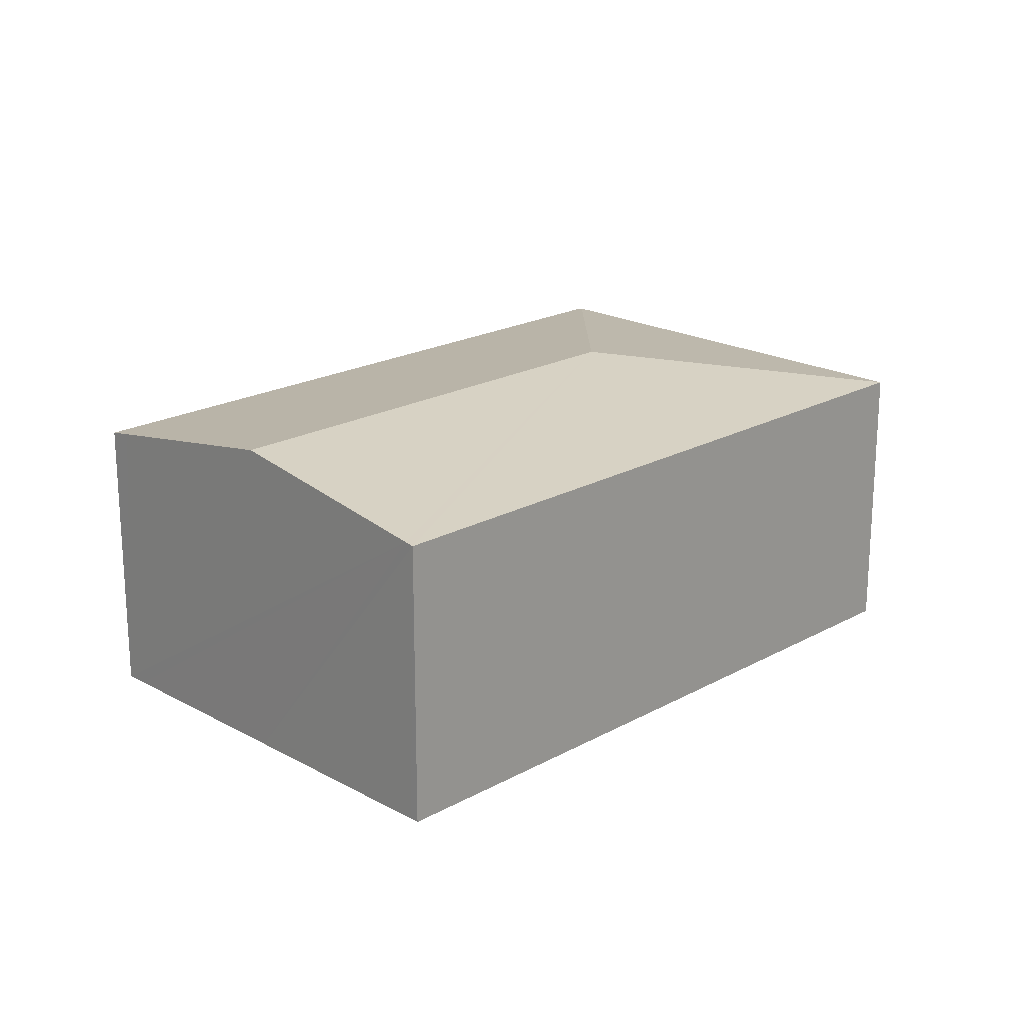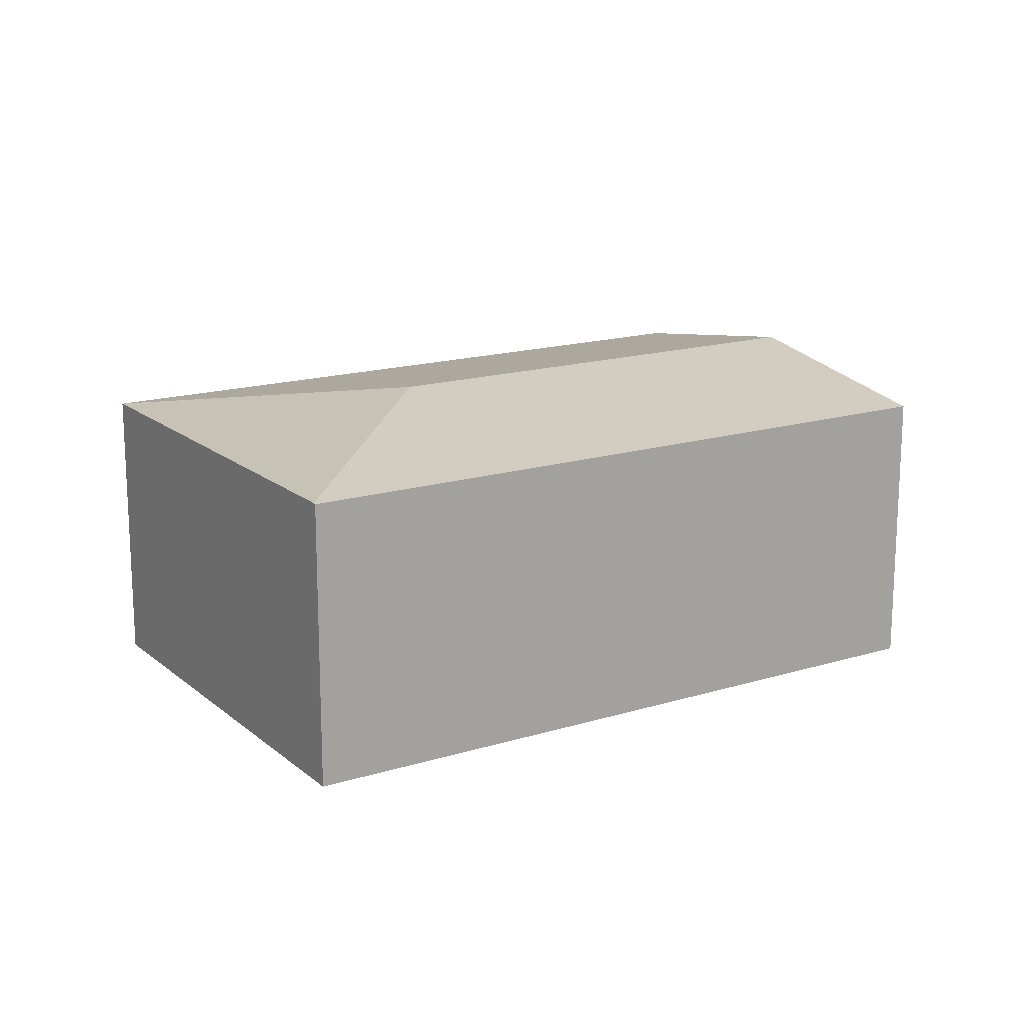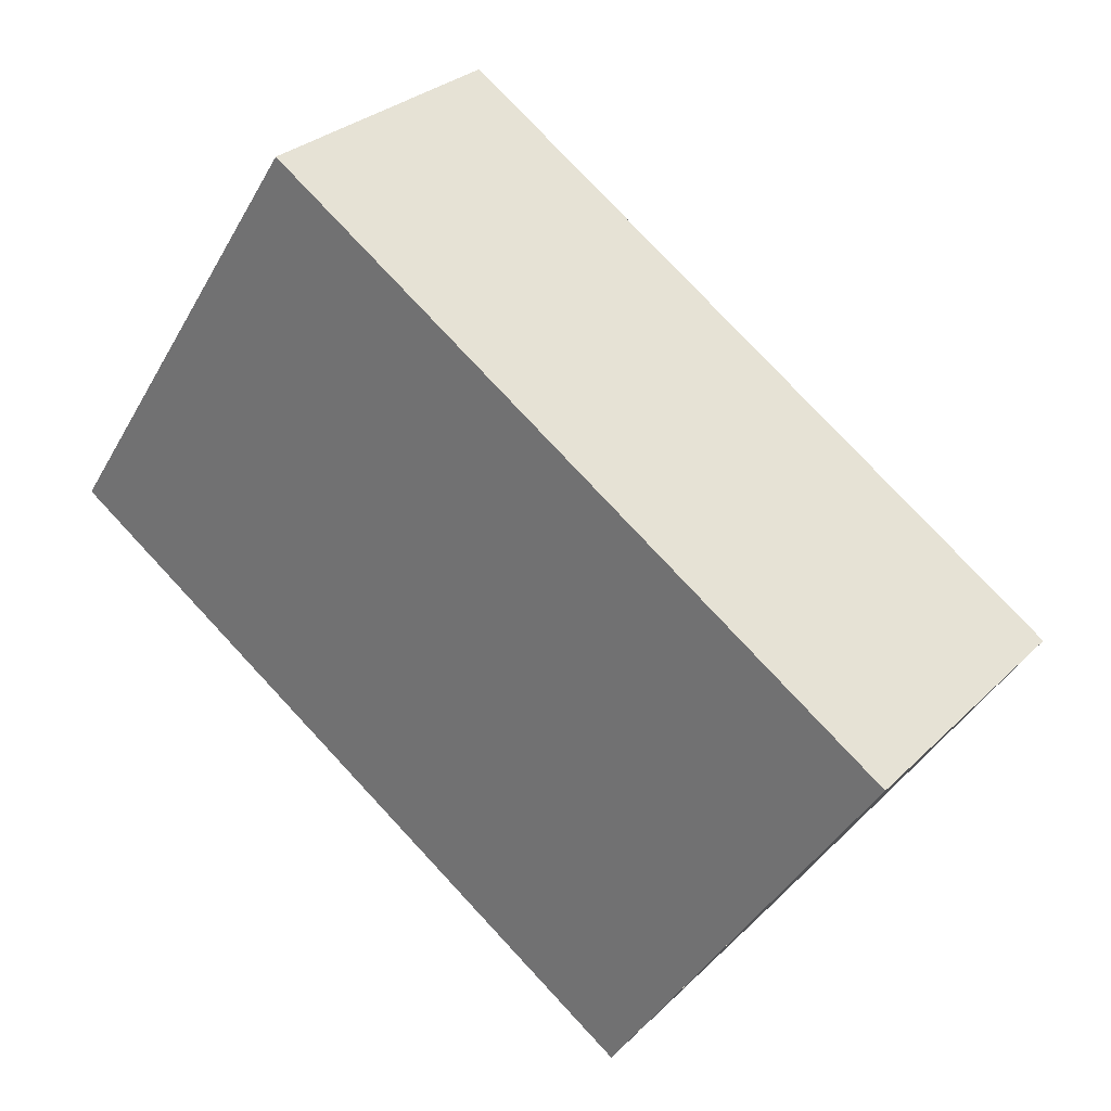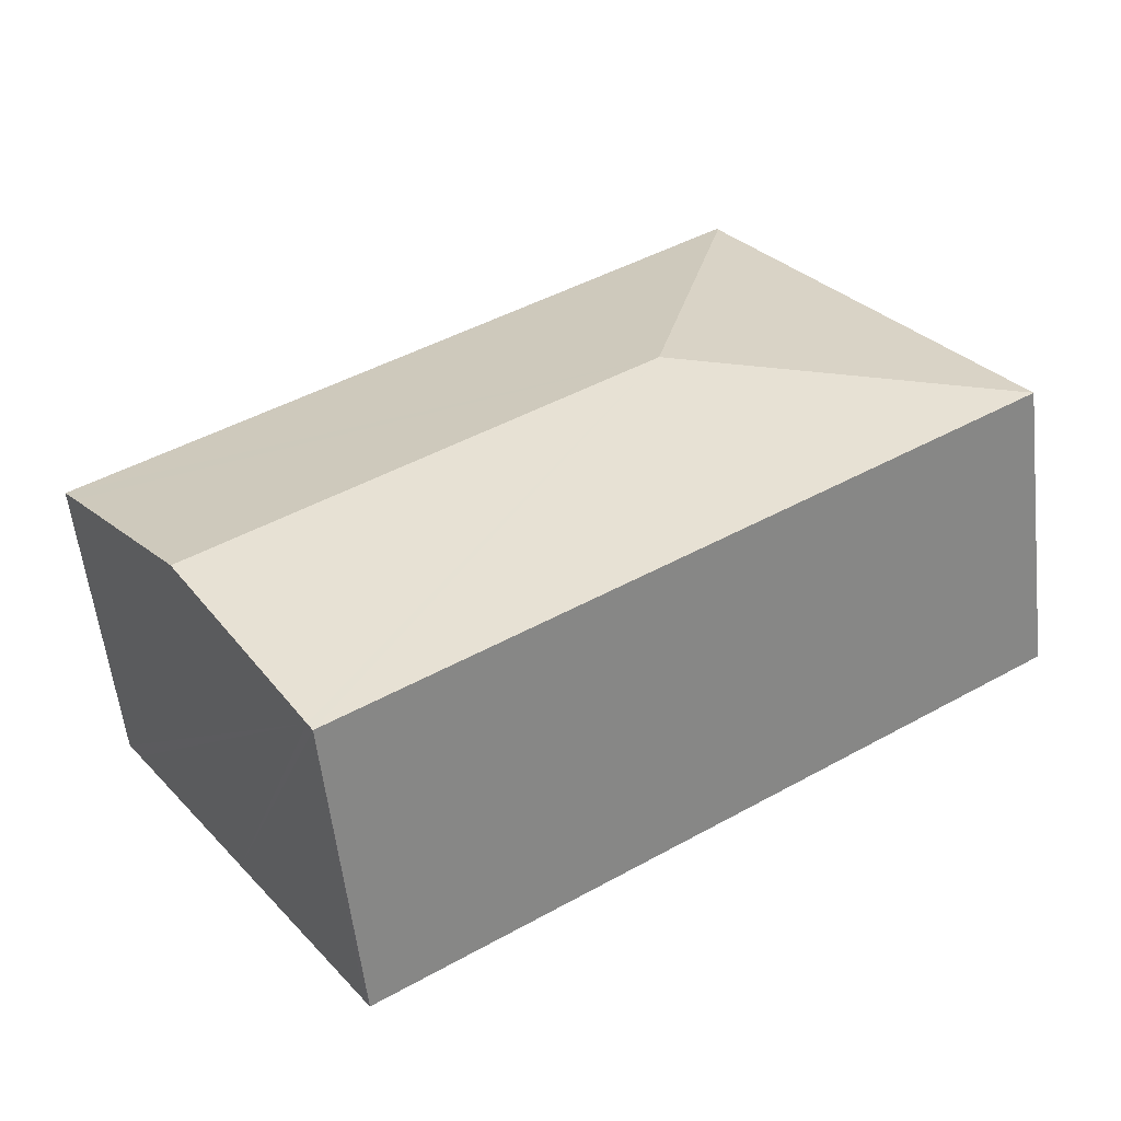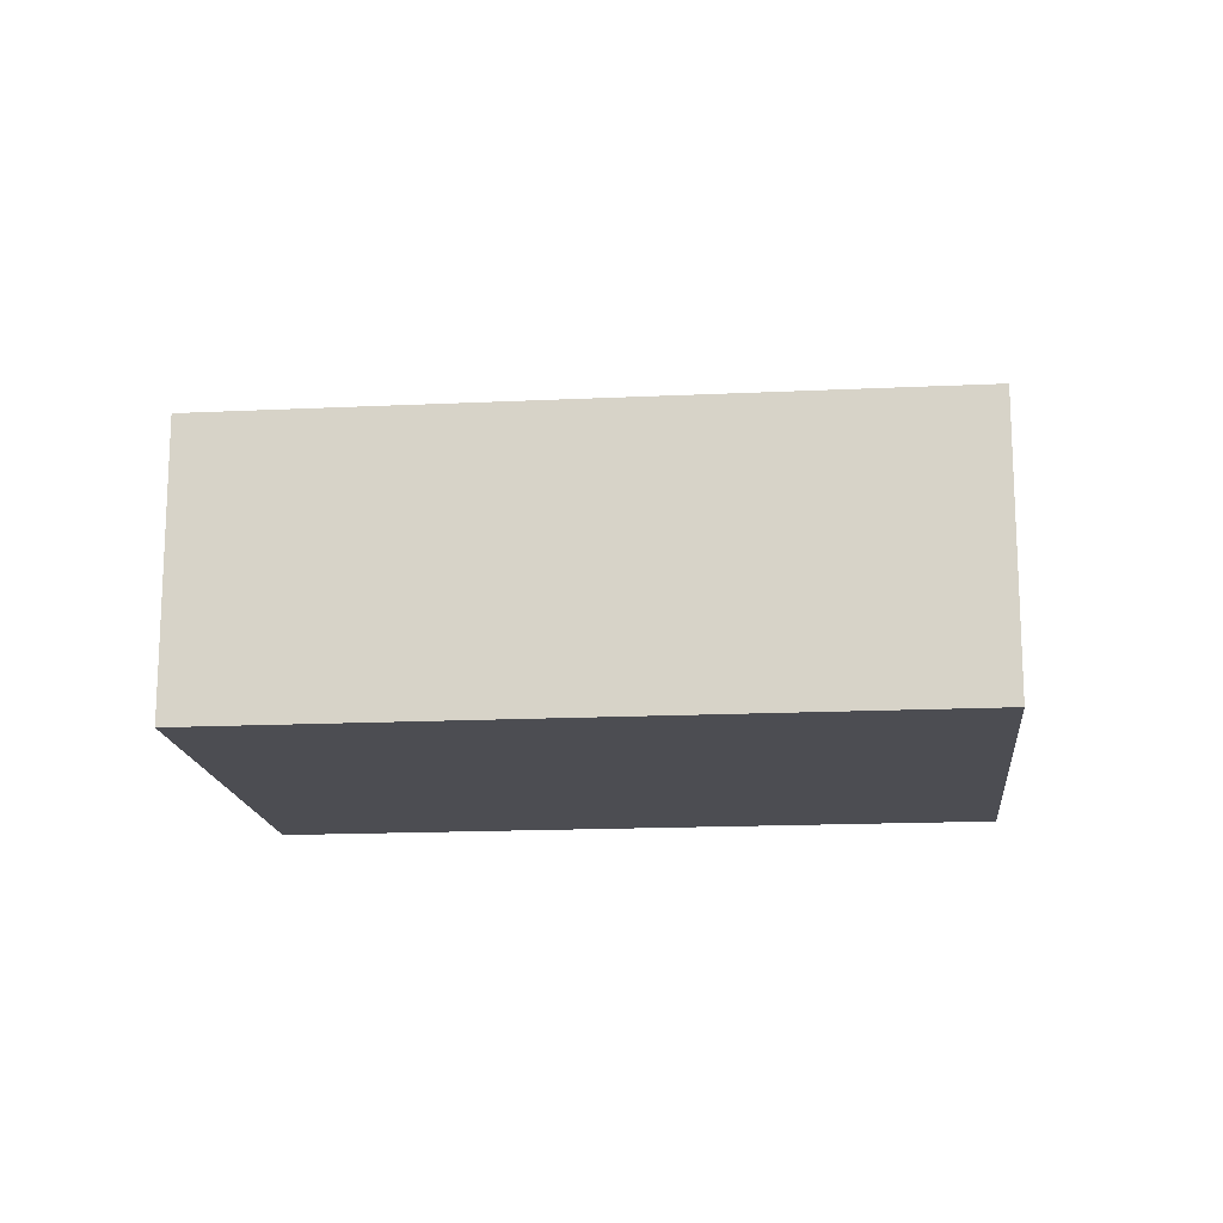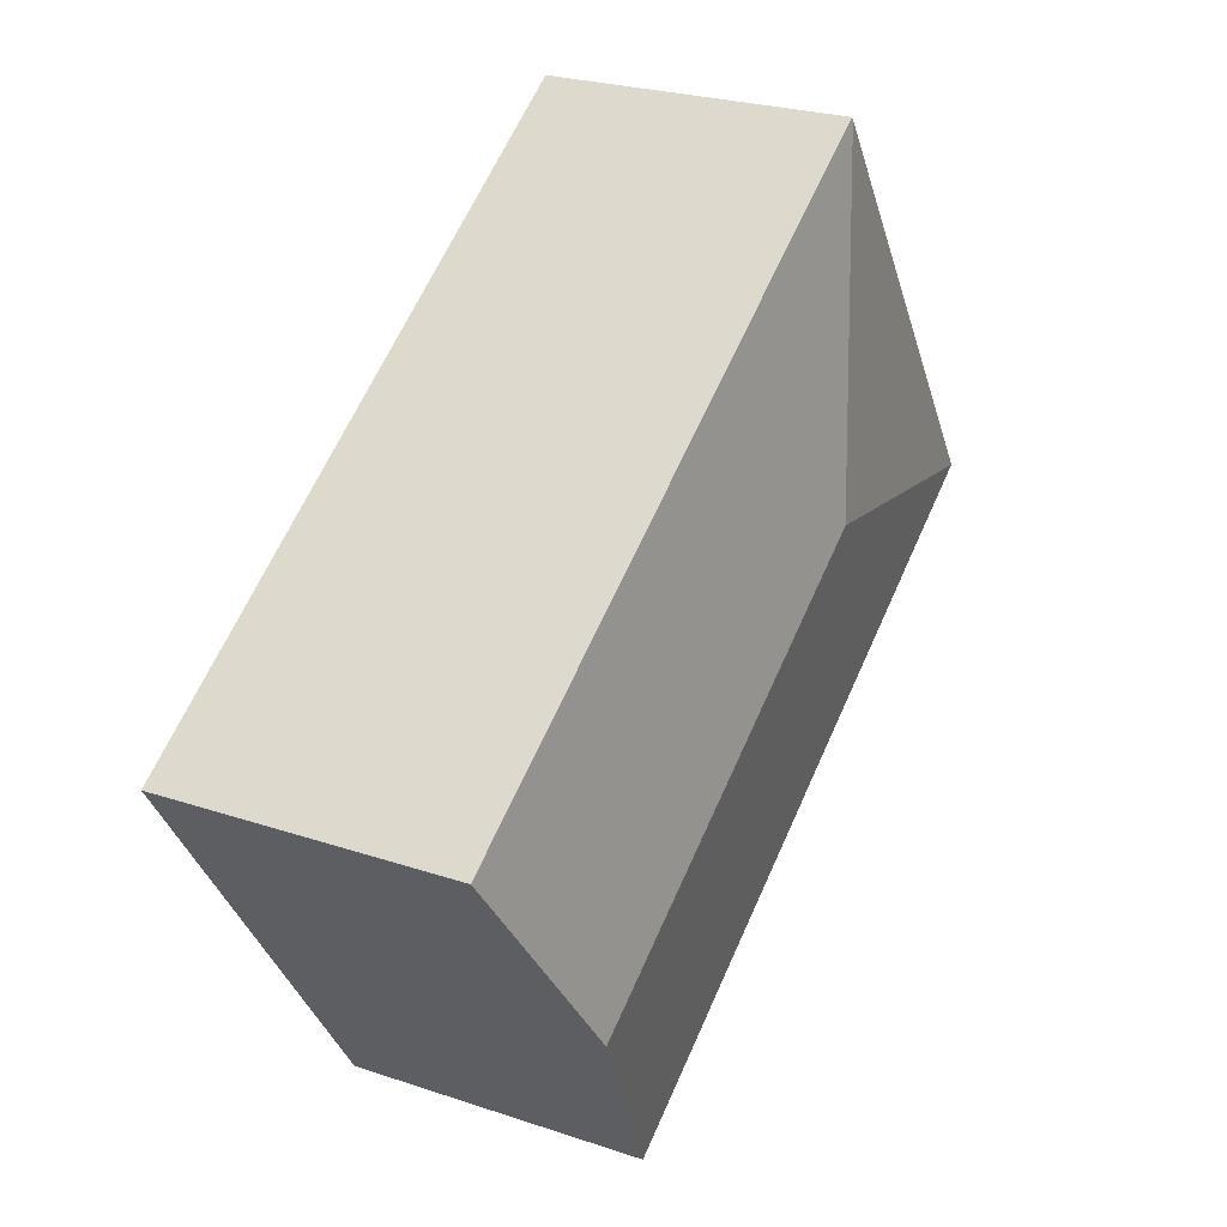
<metadata>
{"format":"obj","ext":"obj","renderer":"f3d","projection":"perspective","resolution":1024,"background":"white","views":[{"elev":20.3,"azim":168.2,"up":"+Y"},{"elev":16.5,"azim":1.4,"up":"+Y"},{"elev":28.8,"azim":35.2,"up":"+Z"},{"elev":-57.1,"azim":-173.5,"up":"+Z"},{"elev":-16.3,"azim":-140.9,"up":"+Y"},{"elev":24.9,"azim":118.7,"up":"+Z"}]}
</metadata>
<code>
v  8.048 2.644 -0.08
v  2.4 2.648 3.627
v  2.415 2.644 3.649
v  3.023 2.983 0.623
v  7.928 2.678 -0.262
v  6.853 2.983 -1.913
v  0 2.644 1.619e-16
v  5.706 2.657 -3.675
v  5.659 2.644 -3.746
v  5.659 2.294e-16 -3.746
v  0 0 0
v  2.4 -2.221e-16 3.627
v  2.415 -2.234e-16 3.649
v  8.048 4.899e-18 -0.08
v  7.928 1.604e-17 -0.262
v  6.853 1.171e-16 -1.913
v  5.706 2.25e-16 -3.675
g defaultobject
f 1 2 3
f 2 1 4
f 4 1 5
f 4 5 6
f 4 7 2
f 8 4 6
f 4 8 9
f 4 9 7
f 10 7 9
f 7 10 11
f 11 2 7
f 2 11 12
f 2 12 3
f 3 12 13
f 13 1 3
f 1 13 14
f 14 5 1
f 5 14 6
f 6 14 8
f 8 14 15
f 8 15 16
f 8 16 9
f 9 16 17
f 9 17 10
f 12 14 13
f 14 12 11
f 14 11 15
f 15 11 10
f 15 10 16

</code>
